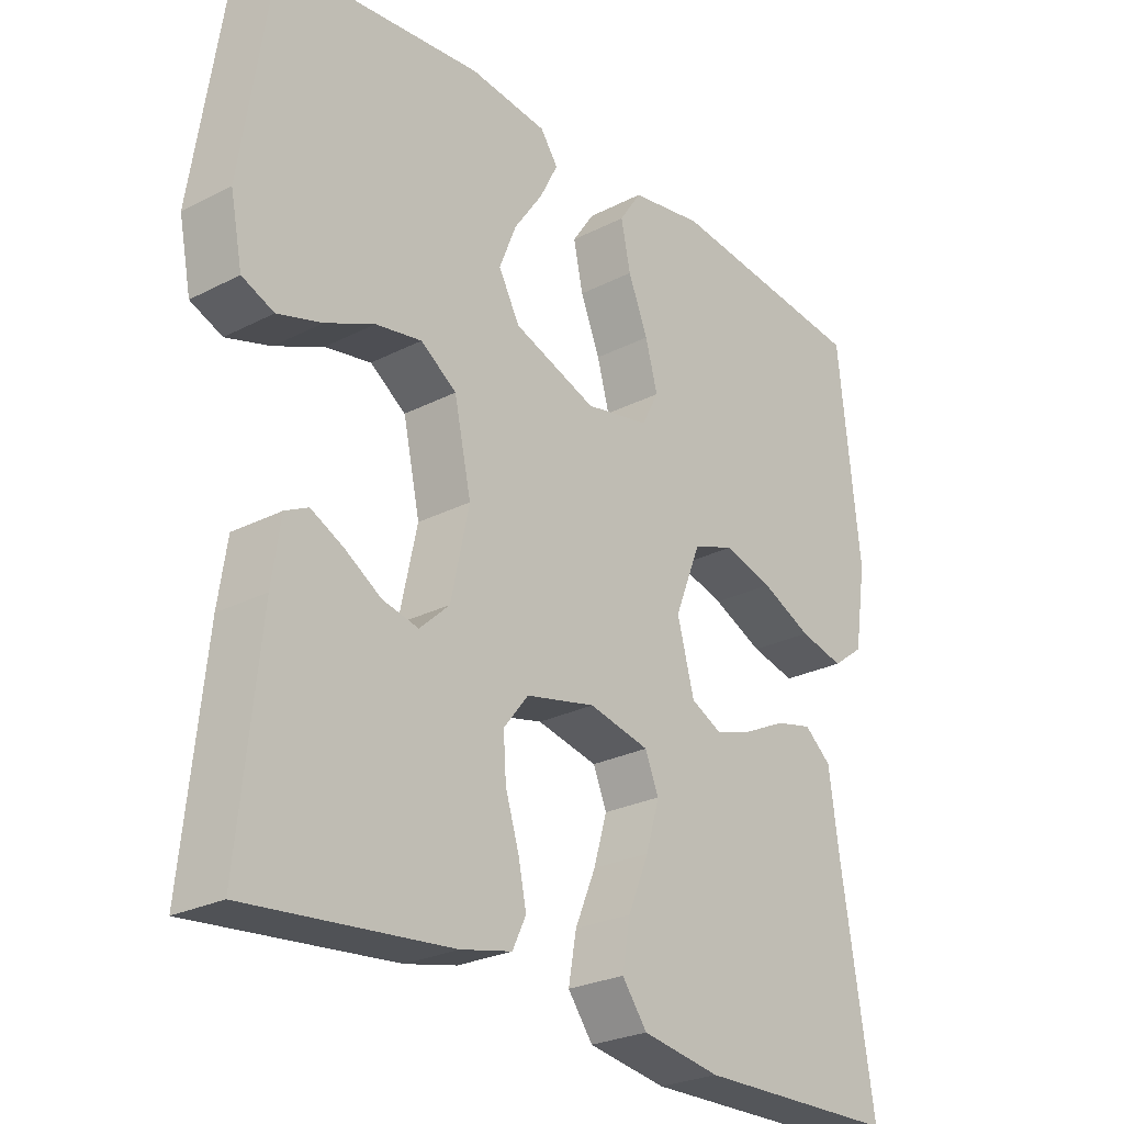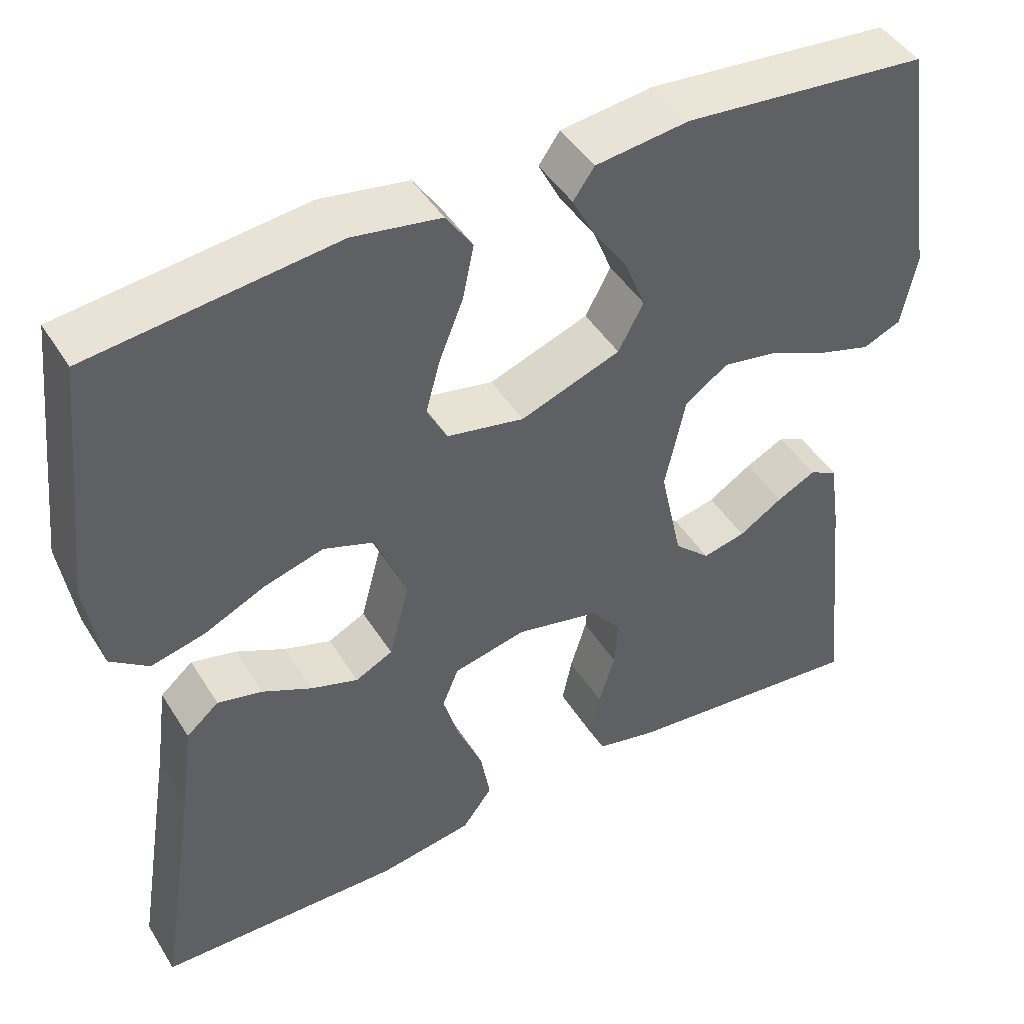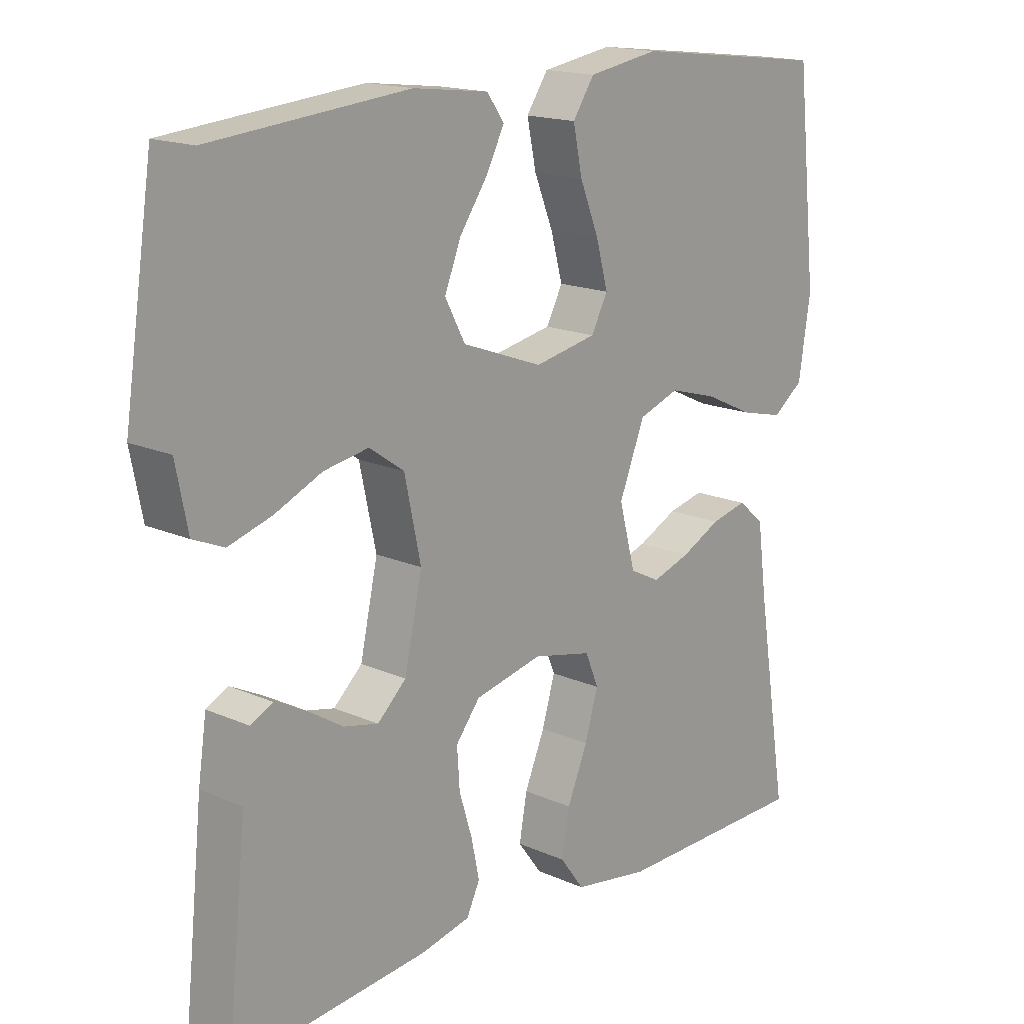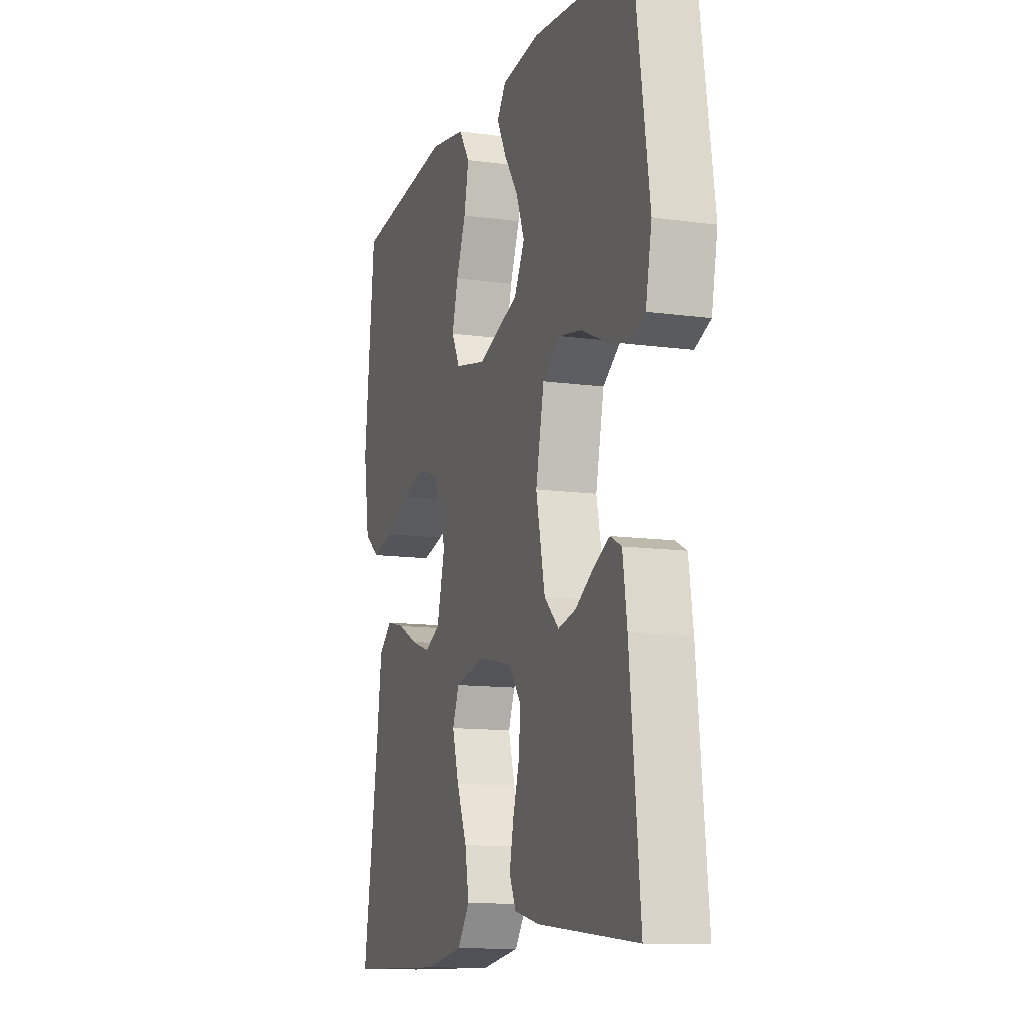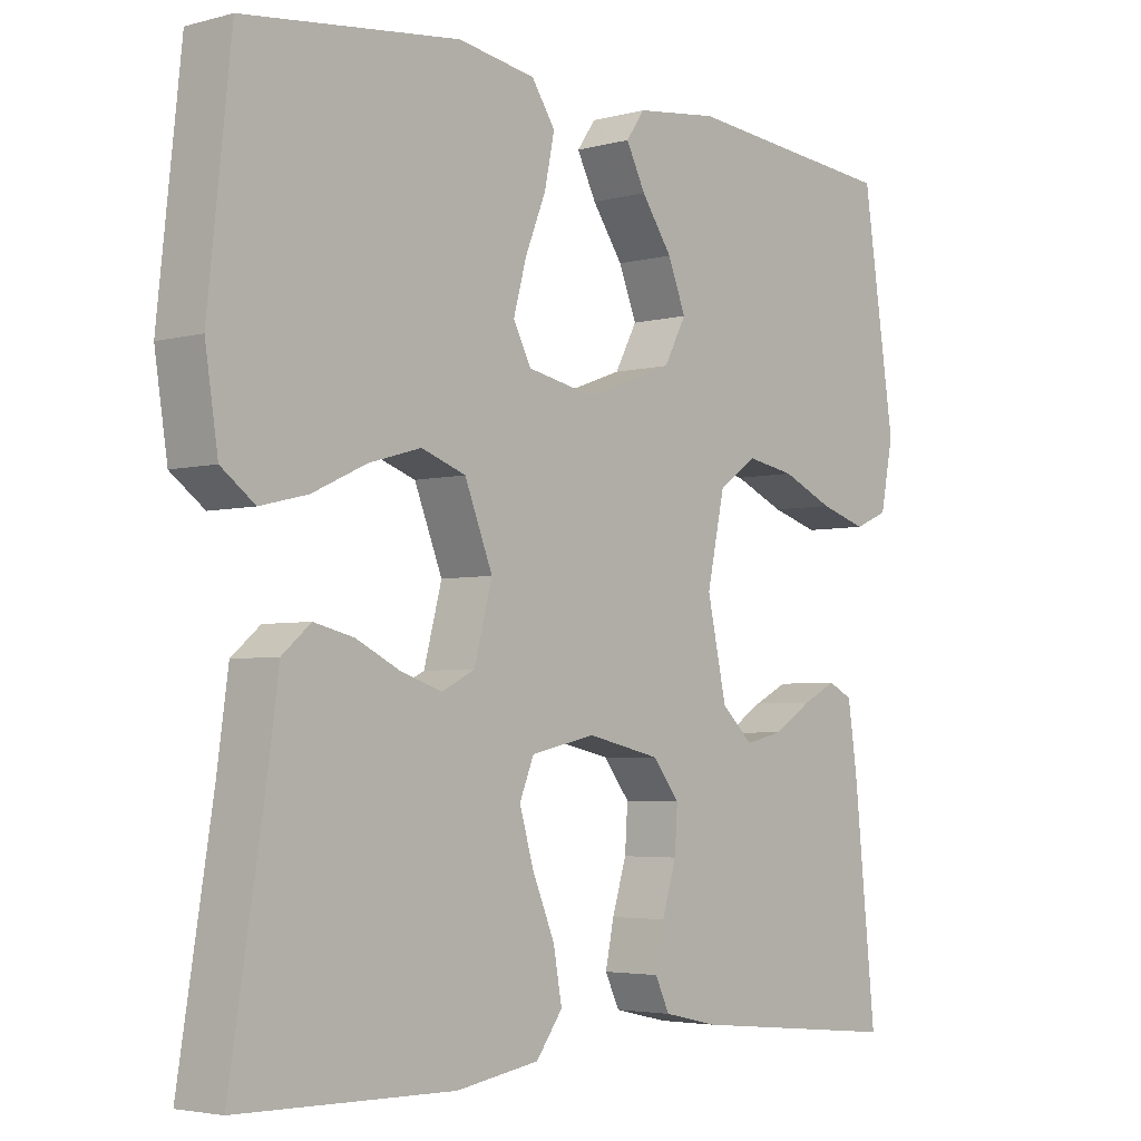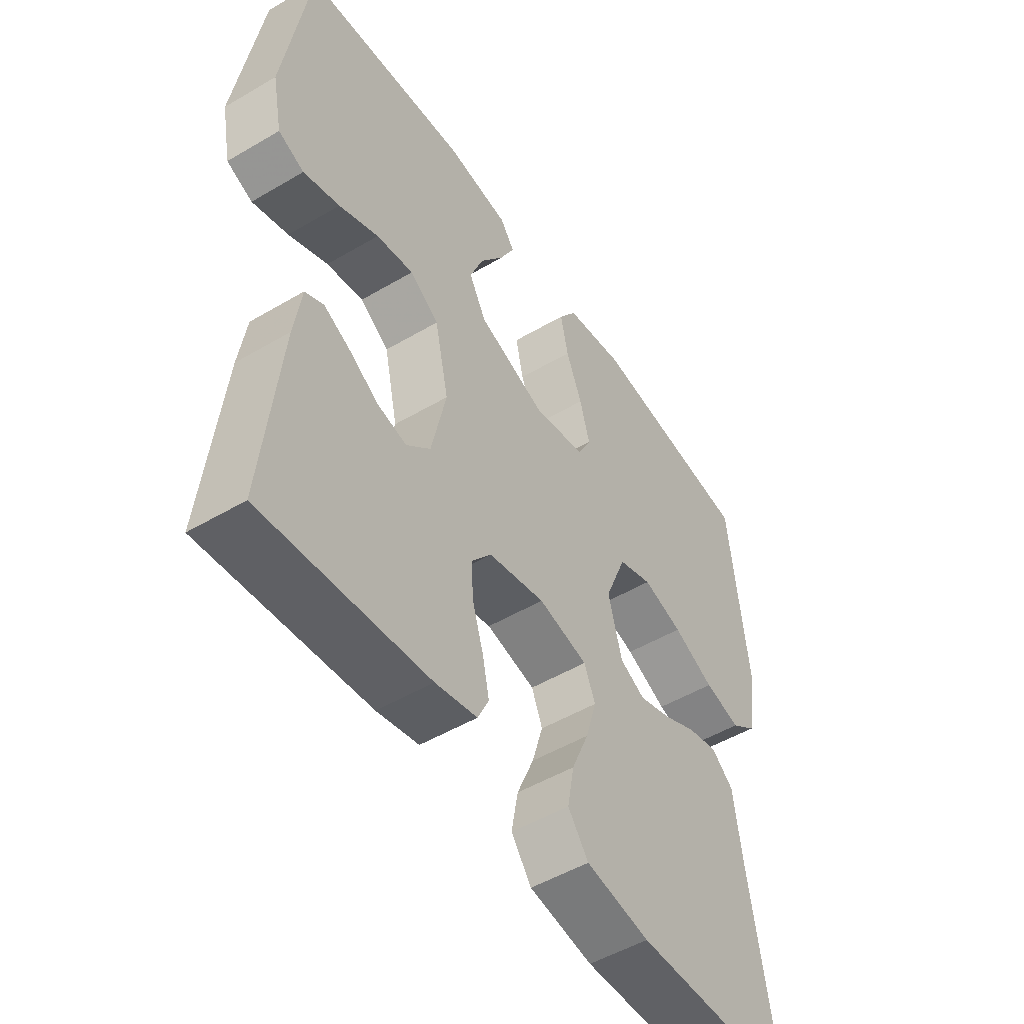
<metadata>
{"format":"obj","ext":"obj","renderer":"f3d","projection":"perspective","resolution":1024,"background":"white","views":[{"elev":-25.9,"azim":-50.7,"up":"+Z"},{"elev":45.4,"azim":149.9,"up":"+Z"},{"elev":16.6,"azim":-48.0,"up":"+Z"},{"elev":-11.9,"azim":-108.4,"up":"+Z"},{"elev":-3.9,"azim":131.4,"up":"+Z"},{"elev":-50.8,"azim":-57.2,"up":"+Z"}]}
</metadata>
<code>
v -0.5 0.07 0.5
v -0.2 0.07 0.528
v -0.085 0.07 0.514
v -0.059 0.07 0.477
v -0.086 0.07 0.424
v -0.129 0.07 0.362
v -0.154 0.07 0.299
v -0.123 0.07 0.241
v 0 0.07 0.196
v 0.095 0.07 0.215
v 0.12 0.07 0.263
v 0.102 0.07 0.329
v 0.073 0.07 0.401
v 0.059 0.07 0.468
v 0.092 0.07 0.517
v 0.2 0.07 0.535
v 0.5 0.07 0.5
v 0.532 0.07 0.2
v 0.514 0.07 0.083
v 0.467 0.07 0.048
v 0.401 0.07 0.064
v 0.326 0.07 0.099
v 0.253 0.07 0.12
v 0.191 0.07 0.098
v 0.152 0.07 0
v 0.177 0.07 -0.094
v 0.223 0.07 -0.117
v 0.281 0.07 -0.098
v 0.342 0.07 -0.068
v 0.397 0.07 -0.055
v 0.437 0.07 -0.089
v 0.452 0.07 -0.2
v 0.5 0.07 -0.5
v 0.2 0.07 -0.505
v 0.084 0.07 -0.486
v 0.047 0.07 -0.436
v 0.059 0.07 -0.369
v 0.09 0.07 -0.295
v 0.11 0.07 -0.227
v 0.09 0.07 -0.178
v 0 0.07 -0.158
v -0.103 0.07 -0.181
v -0.14 0.07 -0.228
v -0.136 0.07 -0.288
v -0.116 0.07 -0.353
v -0.104 0.07 -0.411
v -0.124 0.07 -0.453
v -0.2 0.07 -0.47
v -0.5 0.07 -0.5
v -0.469 0.07 -0.2
v -0.456 0.07 -0.112
v -0.422 0.07 -0.095
v -0.374 0.07 -0.119
v -0.32 0.07 -0.153
v -0.267 0.07 -0.165
v -0.223 0.07 -0.124
v -0.196 0.07 0
v -0.221 0.07 0.116
v -0.274 0.07 0.153
v -0.342 0.07 0.141
v -0.414 0.07 0.109
v -0.48 0.07 0.089
v -0.527 0.07 0.109
v -0.545 0.07 0.2
v -0.5 0 0.5
v -0.2 0 0.528
v -0.085 0 0.514
v -0.059 0 0.477
v -0.086 0 0.424
v -0.129 0 0.362
v -0.154 0 0.299
v -0.123 0 0.241
v 0 0 0.196
v 0.095 0 0.215
v 0.12 0 0.263
v 0.102 0 0.329
v 0.073 0 0.401
v 0.059 0 0.468
v 0.092 0 0.517
v 0.2 0 0.535
v 0.5 0 0.5
v 0.532 0 0.2
v 0.514 0 0.083
v 0.467 0 0.048
v 0.401 0 0.064
v 0.326 0 0.099
v 0.253 0 0.12
v 0.191 0 0.098
v 0.152 0 0
v 0.177 0 -0.094
v 0.223 0 -0.117
v 0.281 0 -0.098
v 0.342 0 -0.068
v 0.397 0 -0.055
v 0.437 0 -0.089
v 0.452 0 -0.2
v 0.5 0 -0.5
v 0.2 0 -0.505
v 0.084 0 -0.486
v 0.047 0 -0.436
v 0.059 0 -0.369
v 0.09 0 -0.295
v 0.11 0 -0.227
v 0.09 0 -0.178
v 0 0 -0.158
v -0.103 0 -0.181
v -0.14 0 -0.228
v -0.136 0 -0.288
v -0.116 0 -0.353
v -0.104 0 -0.411
v -0.124 0 -0.453
v -0.2 0 -0.47
v -0.5 0 -0.5
v -0.469 0 -0.2
v -0.456 0 -0.112
v -0.422 0 -0.095
v -0.374 0 -0.119
v -0.32 0 -0.153
v -0.267 0 -0.165
v -0.223 0 -0.124
v -0.196 0 0
v -0.221 0 0.116
v -0.274 0 0.153
v -0.342 0 0.141
v -0.414 0 0.109
v -0.48 0 0.089
v -0.527 0 0.109
v -0.545 0 0.2
f 4 5 6
f 3 4 6
f 2 3 6
f 1 2 6
f 64 1 6
f 63 64 6
f 62 63 6
f 61 62 6
f 60 61 6
f 59 60 6 7
f 58 59 7 8
f 57 58 8 9
f 56 57 9 10
f 52 53 54
f 51 52 54
f 50 51 54
f 49 50 54
f 48 49 54
f 47 48 54
f 46 47 54
f 45 46 54
f 44 45 54
f 43 44 54 55
f 42 43 55 56
f 36 37 38
f 35 36 38
f 34 35 38
f 33 34 38
f 32 33 38
f 32 38 39
f 31 32 39
f 30 31 39
f 29 30 39
f 28 29 39
f 27 28 39 40
f 20 21 22
f 19 20 22
f 18 19 22
f 17 18 22
f 16 17 22
f 15 16 22
f 14 15 22
f 13 14 22
f 12 13 22
f 11 12 22 23
f 10 11 23 24
f 10 24 25
f 56 10 25
f 42 56 25
f 41 42 25
f 26 27 40 41
f 25 26 41
f 70 69 68
f 70 68 67
f 70 67 66
f 70 66 65
f 70 65 128
f 70 128 127
f 70 127 126
f 70 126 125
f 70 125 124
f 71 70 124 123
f 72 71 123 122
f 73 72 122 121
f 74 73 121 120
f 118 117 116
f 118 116 115
f 118 115 114
f 118 114 113
f 118 113 112
f 118 112 111
f 118 111 110
f 118 110 109
f 118 109 108
f 119 118 108 107
f 120 119 107 106
f 102 101 100
f 102 100 99
f 102 99 98
f 102 98 97
f 102 97 96
f 103 102 96
f 103 96 95
f 103 95 94
f 103 94 93
f 103 93 92
f 104 103 92 91
f 86 85 84
f 86 84 83
f 86 83 82
f 86 82 81
f 86 81 80
f 86 80 79
f 86 79 78
f 86 78 77
f 86 77 76
f 87 86 76 75
f 88 87 75 74
f 89 88 74
f 89 74 120
f 89 120 106
f 89 106 105
f 105 104 91 90
f 105 90 89
f 1 65 66 2
f 2 66 67 3
f 3 67 68 4
f 4 68 69 5
f 5 69 70 6
f 6 70 71 7
f 7 71 72 8
f 8 72 73 9
f 9 73 74 10
f 10 74 75 11
f 11 75 76 12
f 12 76 77 13
f 13 77 78 14
f 14 78 79 15
f 15 79 80 16
f 16 80 81 17
f 17 81 82 18
f 18 82 83 19
f 19 83 84 20
f 20 84 85 21
f 21 85 86 22
f 22 86 87 23
f 23 87 88 24
f 24 88 89 25
f 25 89 90 26
f 26 90 91 27
f 27 91 92 28
f 28 92 93 29
f 29 93 94 30
f 30 94 95 31
f 31 95 96 32
f 32 96 97 33
f 33 97 98 34
f 34 98 99 35
f 35 99 100 36
f 36 100 101 37
f 37 101 102 38
f 38 102 103 39
f 39 103 104 40
f 40 104 105 41
f 41 105 106 42
f 42 106 107 43
f 43 107 108 44
f 44 108 109 45
f 45 109 110 46
f 46 110 111 47
f 47 111 112 48
f 48 112 113 49
f 49 113 114 50
f 50 114 115 51
f 51 115 116 52
f 52 116 117 53
f 53 117 118 54
f 54 118 119 55
f 55 119 120 56
f 56 120 121 57
f 57 121 122 58
f 58 122 123 59
f 59 123 124 60
f 60 124 125 61
f 61 125 126 62
f 62 126 127 63
f 63 127 128 64
f 64 128 65 1

</code>
